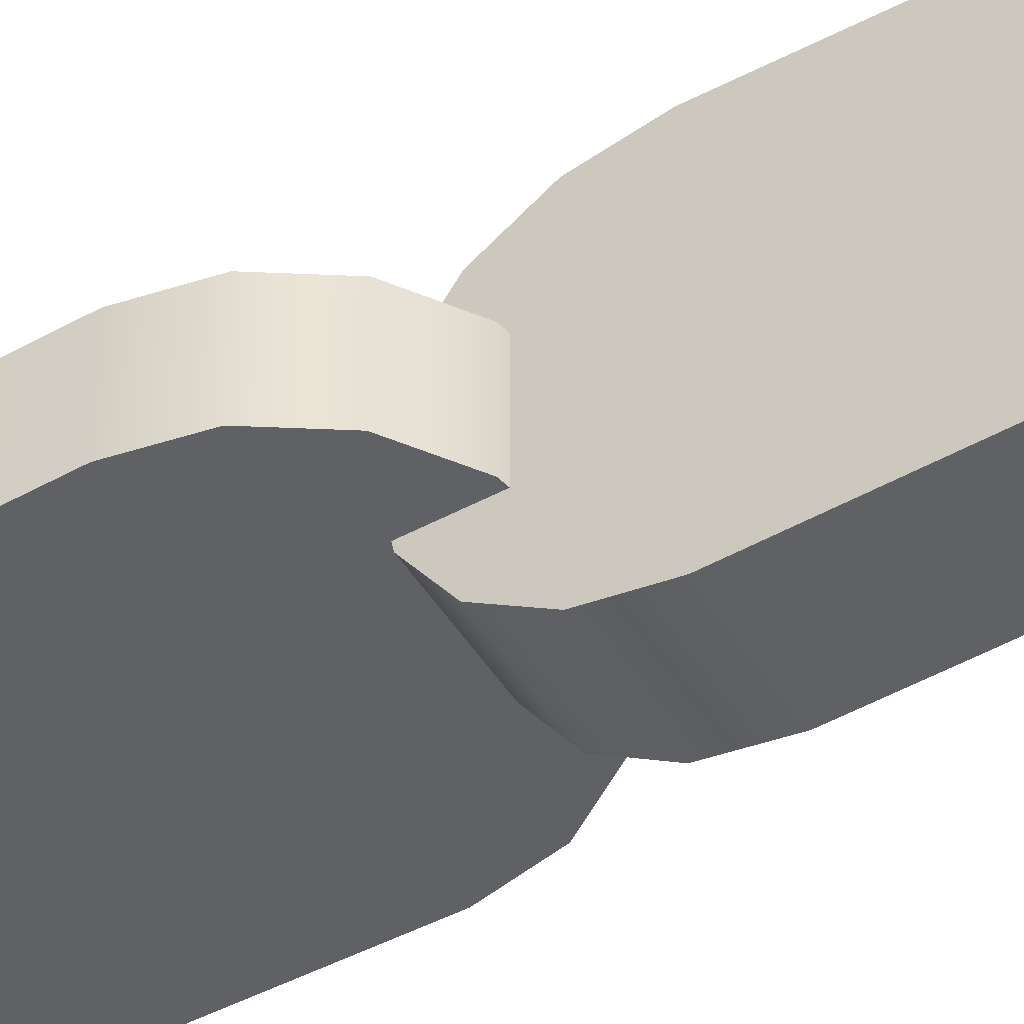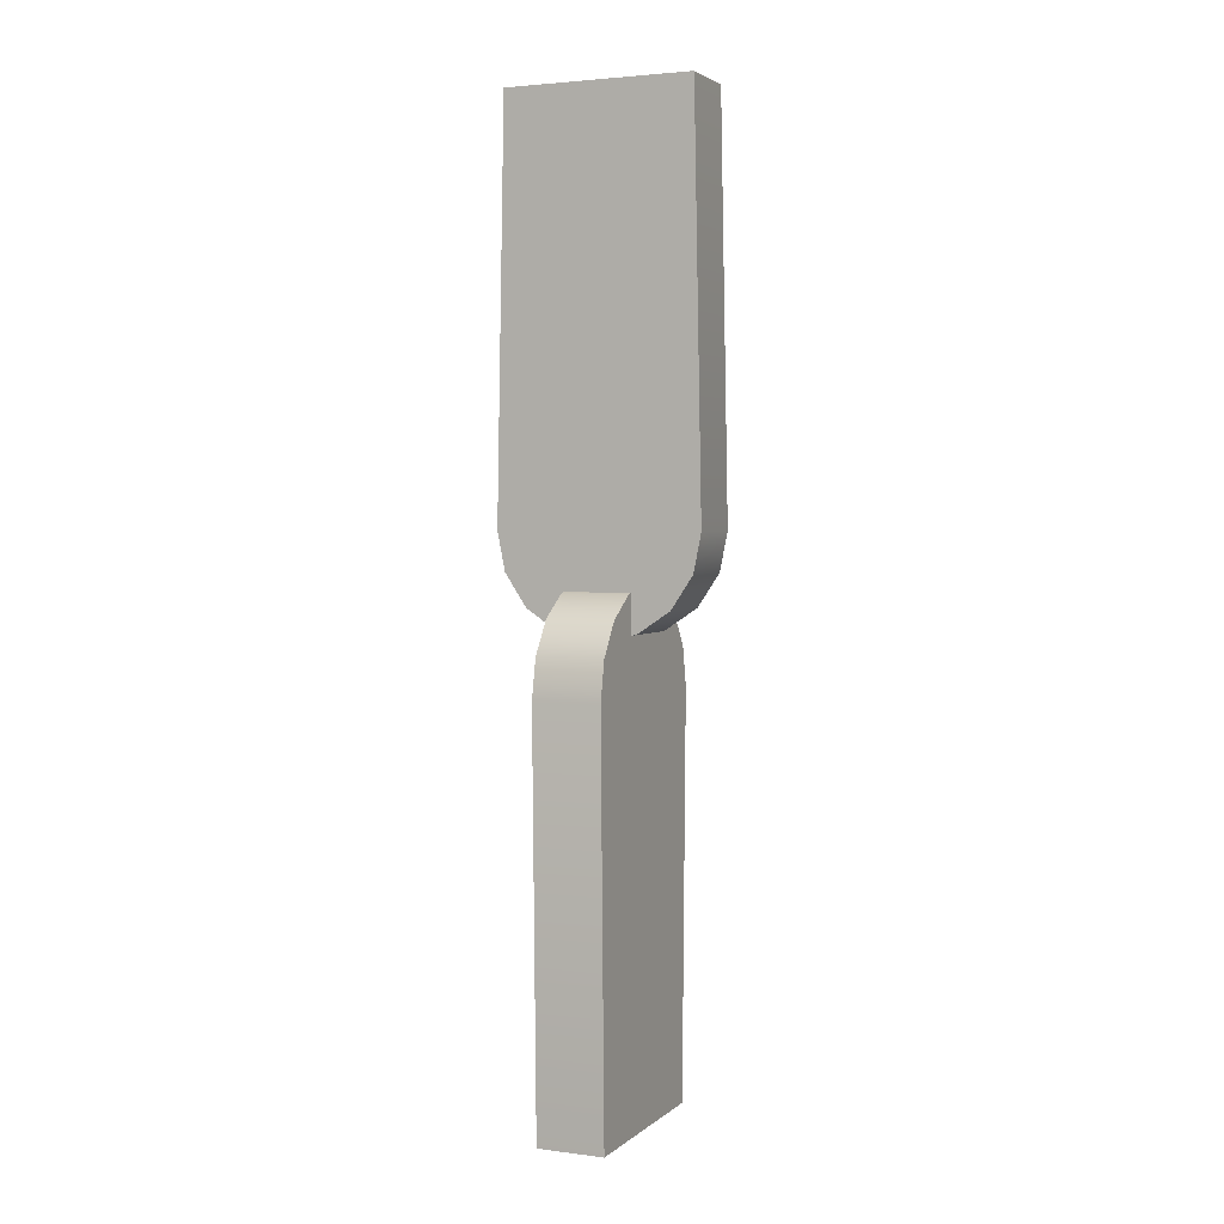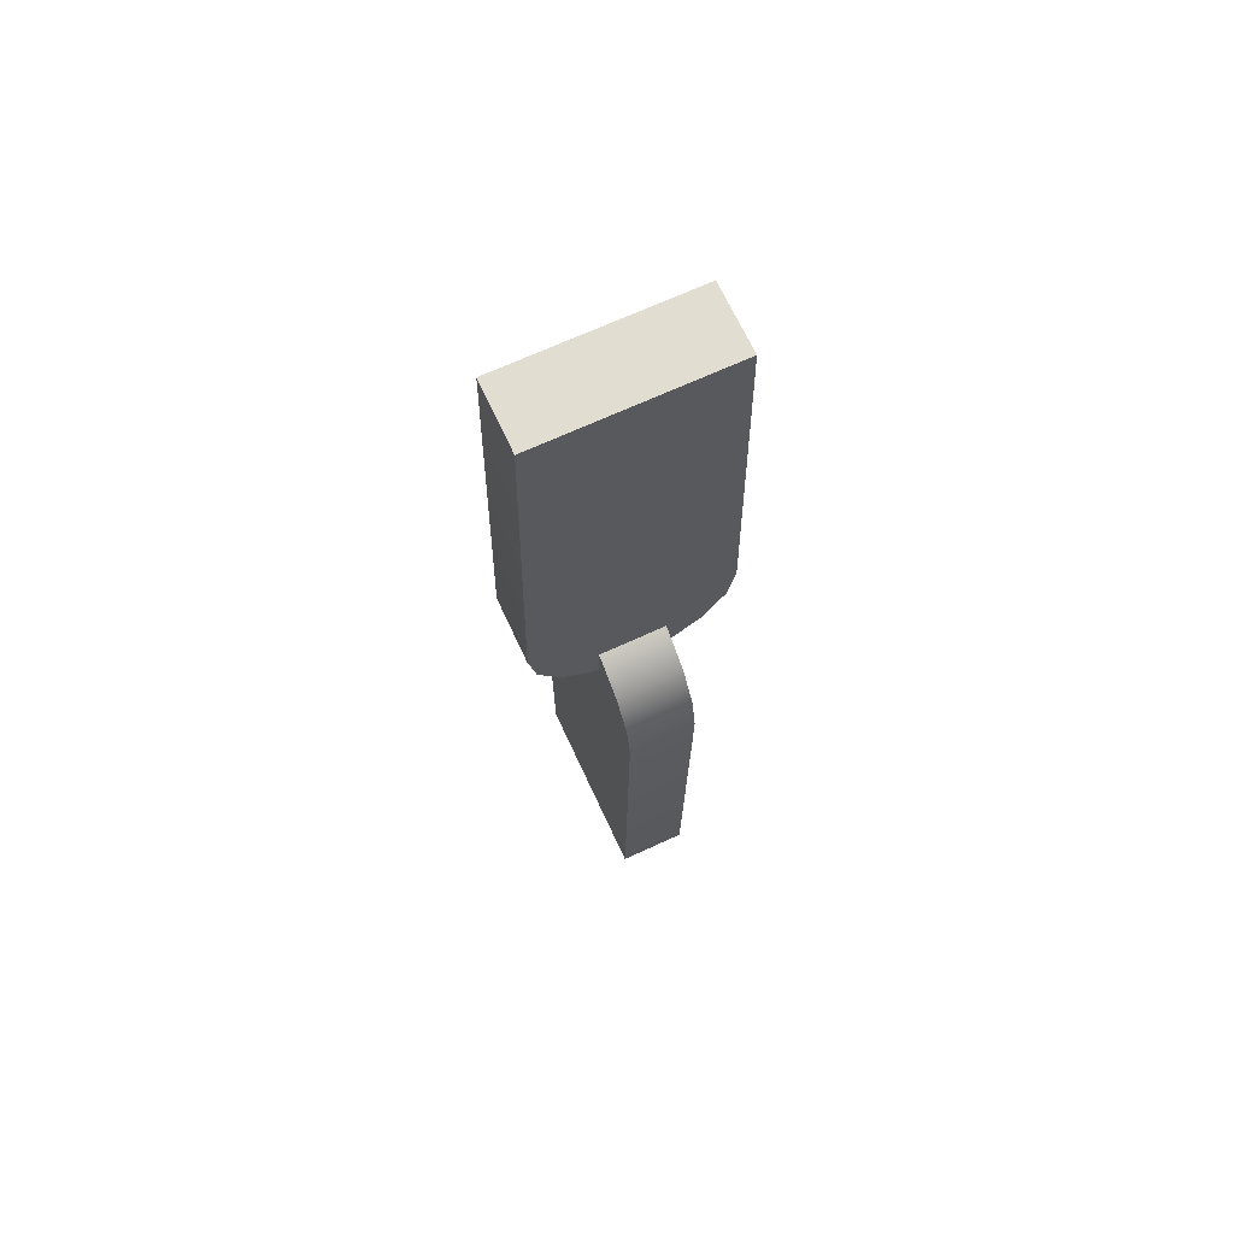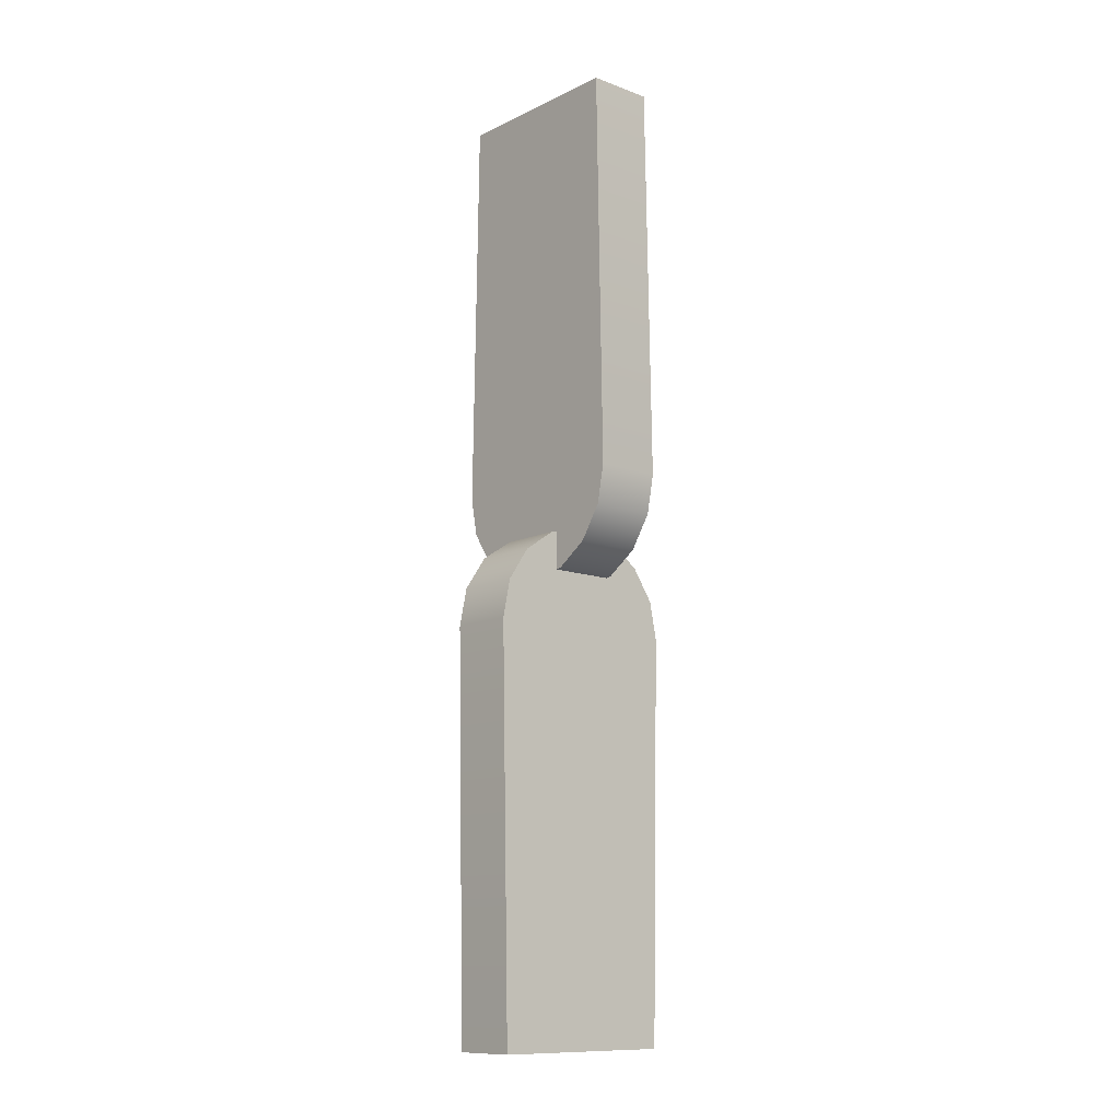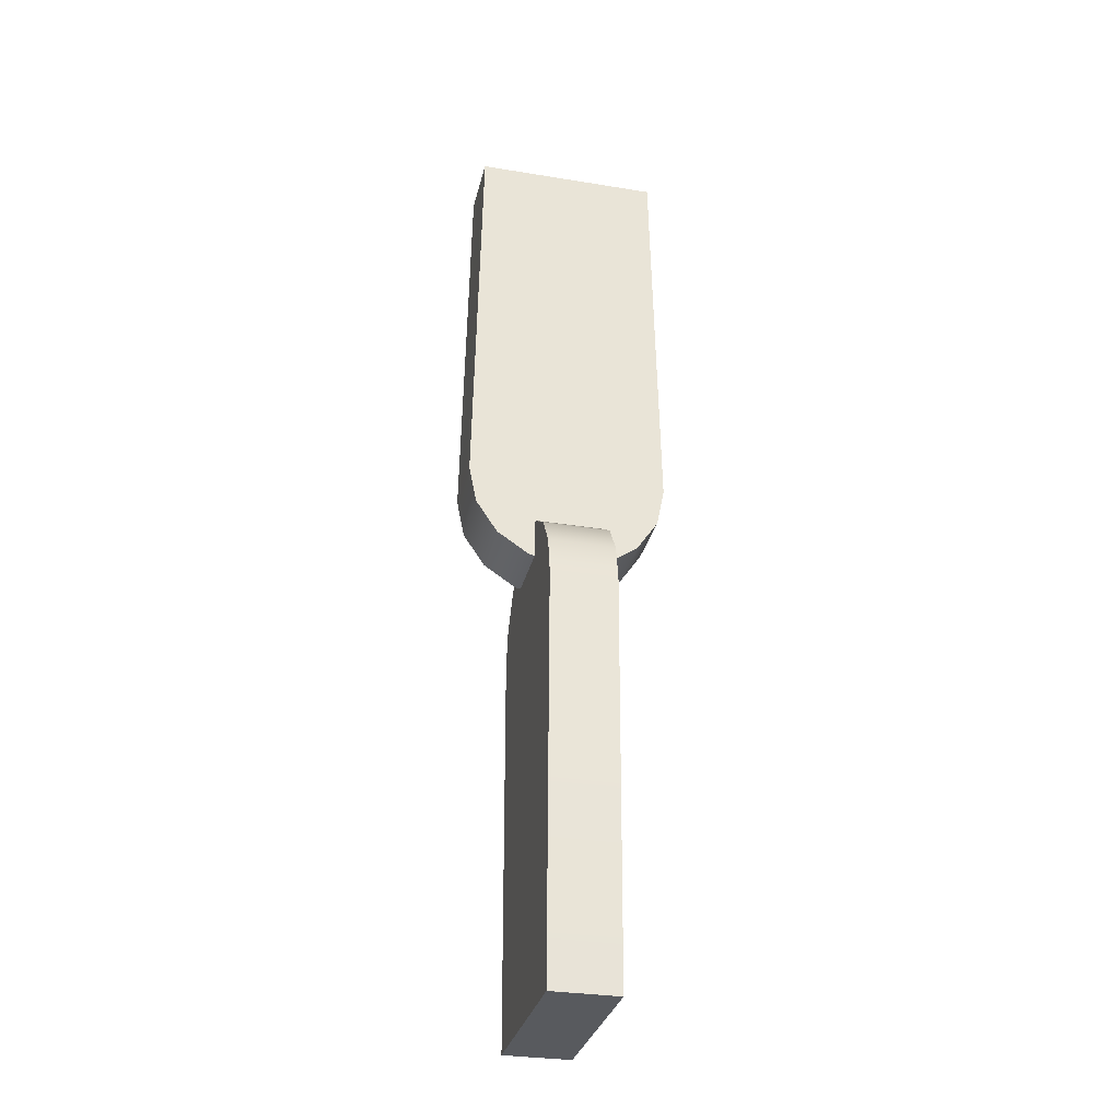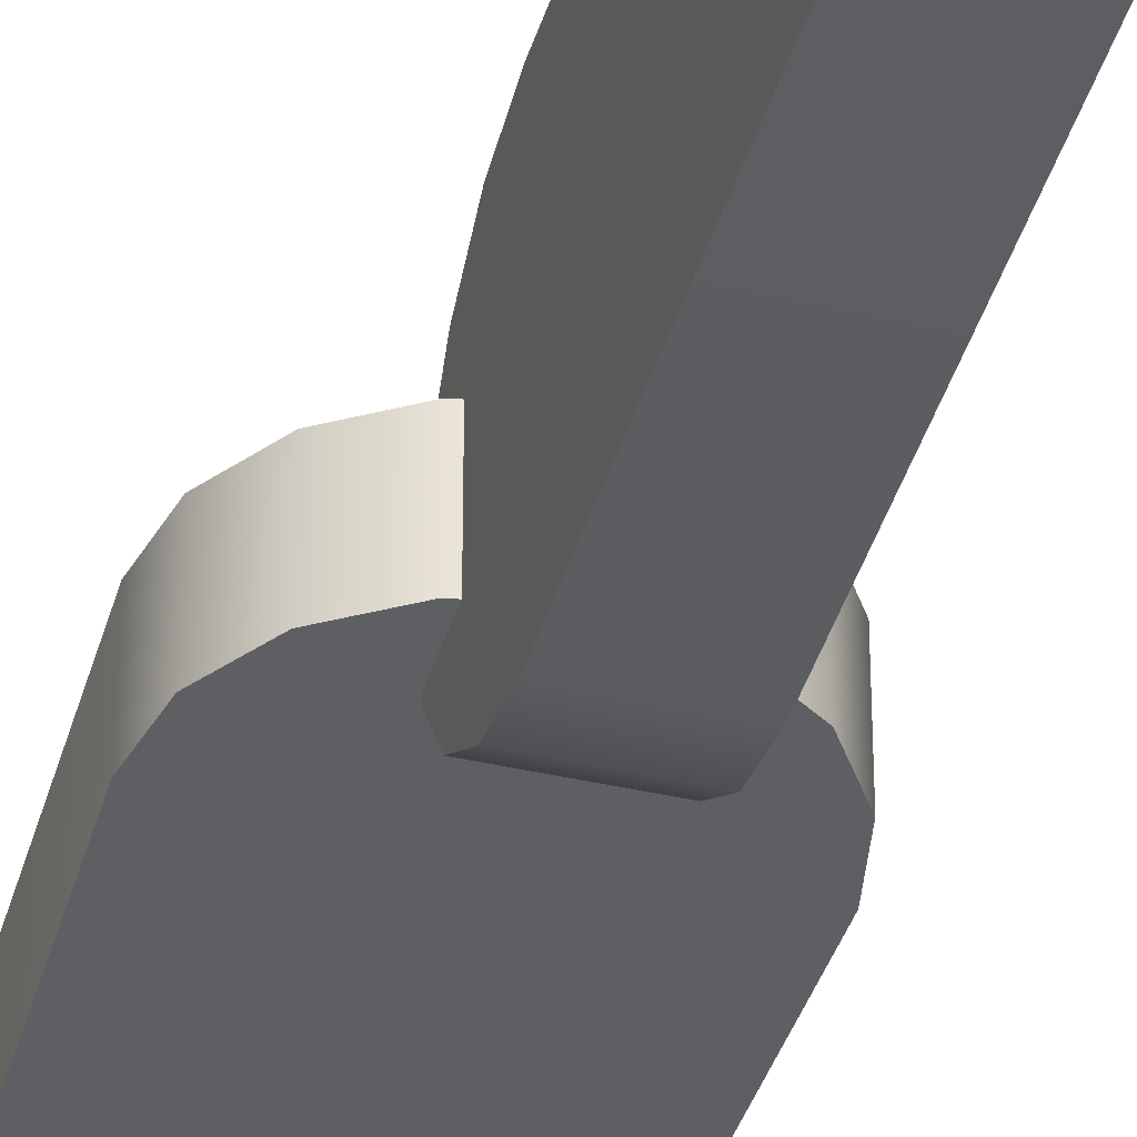
<metadata>
{"format":"obj","ext":"obj","renderer":"f3d","projection":"perspective","resolution":1024,"background":"white","views":[{"elev":-48.5,"azim":121.0,"up":"+Y"},{"elev":2.9,"azim":-156.4,"up":"+Z"},{"elev":68.4,"azim":155.2,"up":"+Z"},{"elev":-11.8,"azim":48.7,"up":"+Z"},{"elev":-31.1,"azim":-13.1,"up":"+Z"},{"elev":-40.0,"azim":164.0,"up":"+Y"}]}
</metadata>
<code>
v -1.716e-17 -0.02063 -0.01605
v -0.02392 -0.02063 -0.01129
v -0.04419 -0.02063 0.002254
v -0.05774 -0.02063 0.02253
v -0.0625 -0.02063 0.04645
v -0.05774 -0.02063 0.2964
v 0.05774 -0.02063 0.2964
v 0.0625 -0.02063 0.04645
v 0.05774 -0.02063 0.02253
v 0.04419 -0.02063 0.002254
v 0.02392 -0.02063 -0.01129
v -2.351e-17 0.02063 -0.01605
v -0.02392 0.02063 -0.01129
v -0.04419 0.02063 0.002254
v -0.05774 0.02063 0.02253
v -0.0625 0.02063 0.04645
v -0.05774 0.02063 0.2964
v 0.05774 0.02063 0.2964
v 0.0625 0.02063 0.04645
v 0.05774 0.02063 0.02253
v 0.04419 0.02063 0.002254
v 0.02392 0.02063 -0.01129
v -2.586e-17 0.02063 0.04645
v -2.333e-17 -0.02063 0.04645
f 1 12 22 11
f 1 24 2
f 2 13 12 1
f 2 24 3
f 3 14 13 2
f 3 24 4
f 4 15 14 3
f 4 24 5
f 5 16 15 4
f 5 24 8 7 6
f 6 7 18 17
f 6 17 16 5
f 8 19 18 7
f 8 24 9
f 9 20 19 8
f 9 24 10
f 10 21 20 9
f 10 24 11
f 11 22 21 10
f 11 24 1
f 12 23 22
f 13 23 12
f 14 23 13
f 15 23 14
f 16 23 15
f 17 18 19 23 16
f 20 23 19
f 21 23 20
f 22 23 21
o cylinder1_copy2
v -0.02063 6.25e-18 0.01605
v -0.02063 -0.02392 0.01129
v -0.02063 -0.04419 -0.002254
v -0.02063 -0.05774 -0.02253
v -0.02063 -0.0625 -0.04645
v -0.02063 -0.05774 -0.2964
v -0.02063 0.05774 -0.2964
v -0.02063 0.0625 -0.04645
v -0.02063 0.05774 -0.02253
v -0.02063 0.04419 -0.002254
v -0.02063 0.02392 0.01129
v 0.02063 2.423e-18 0.01605
v 0.02063 -0.02392 0.01129
v 0.02063 -0.04419 -0.002254
v 0.02063 -0.05774 -0.02253
v 0.02063 -0.0625 -0.04645
v 0.02063 -0.05774 -0.2964
v 0.02063 0.05774 -0.2964
v 0.02063 0.0625 -0.04645
v 0.02063 0.05774 -0.02253
v 0.02063 0.04419 -0.002254
v 0.02063 0.02392 0.01129
v 0.02063 3.903e-18 -0.04645
v -0.02063 3.903e-18 -0.04645
f 25 36 46 35
f 25 48 26
f 26 37 36 25
f 26 48 27
f 27 38 37 26
f 27 48 28
f 28 39 38 27
f 28 48 29
f 29 40 39 28
f 29 48 32 31 30
f 30 31 42 41
f 30 41 40 29
f 32 43 42 31
f 32 48 33
f 33 44 43 32
f 33 48 34
f 34 45 44 33
f 34 48 35
f 35 46 45 34
f 35 48 25
f 36 47 46
f 37 47 36
f 38 47 37
f 39 47 38
f 40 47 39
f 41 42 43 47 40
f 44 47 43
f 45 47 44
f 46 47 45

</code>
